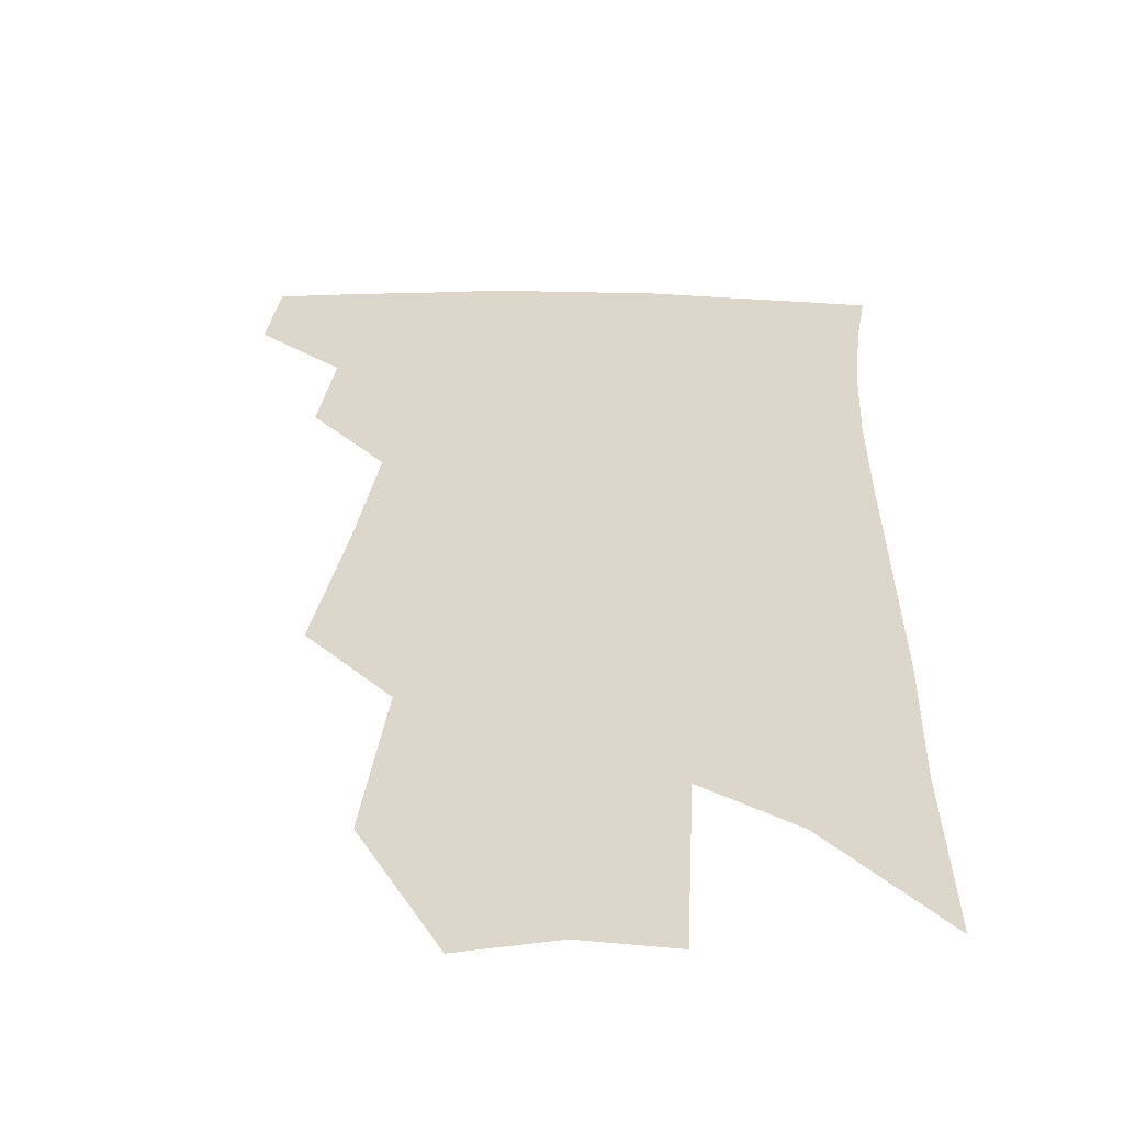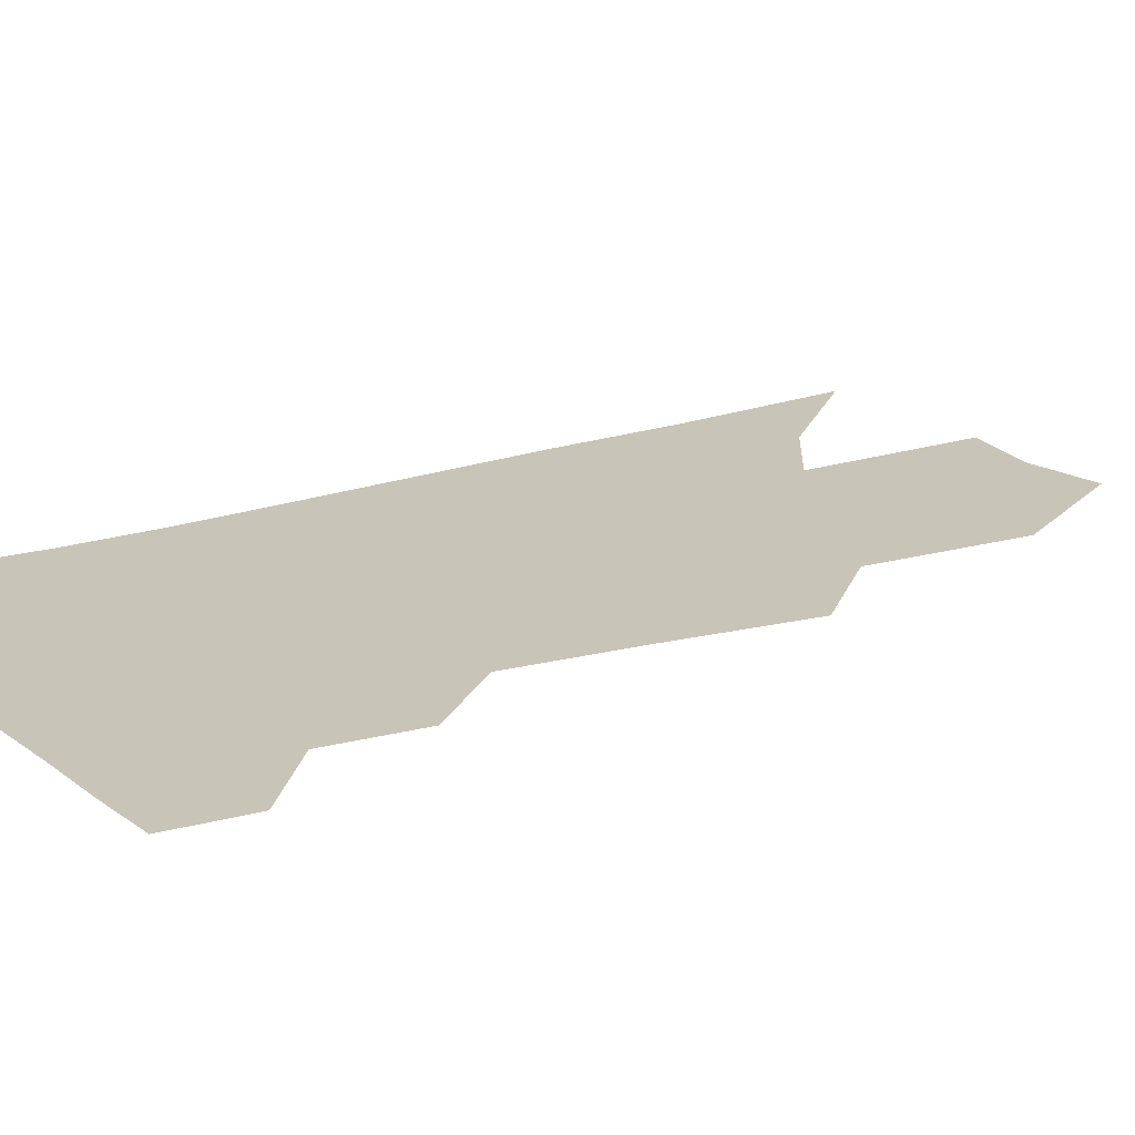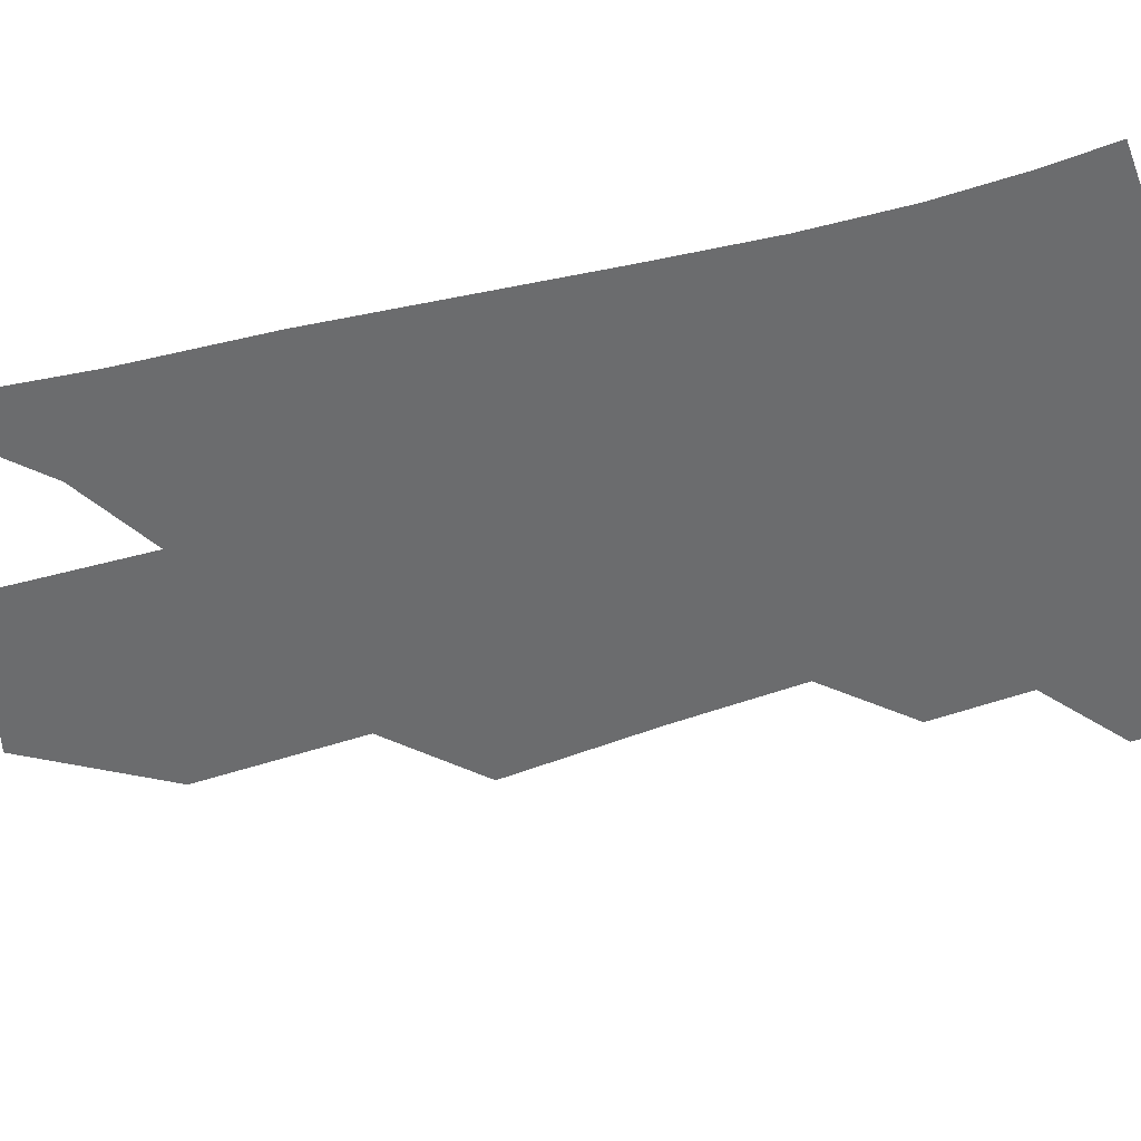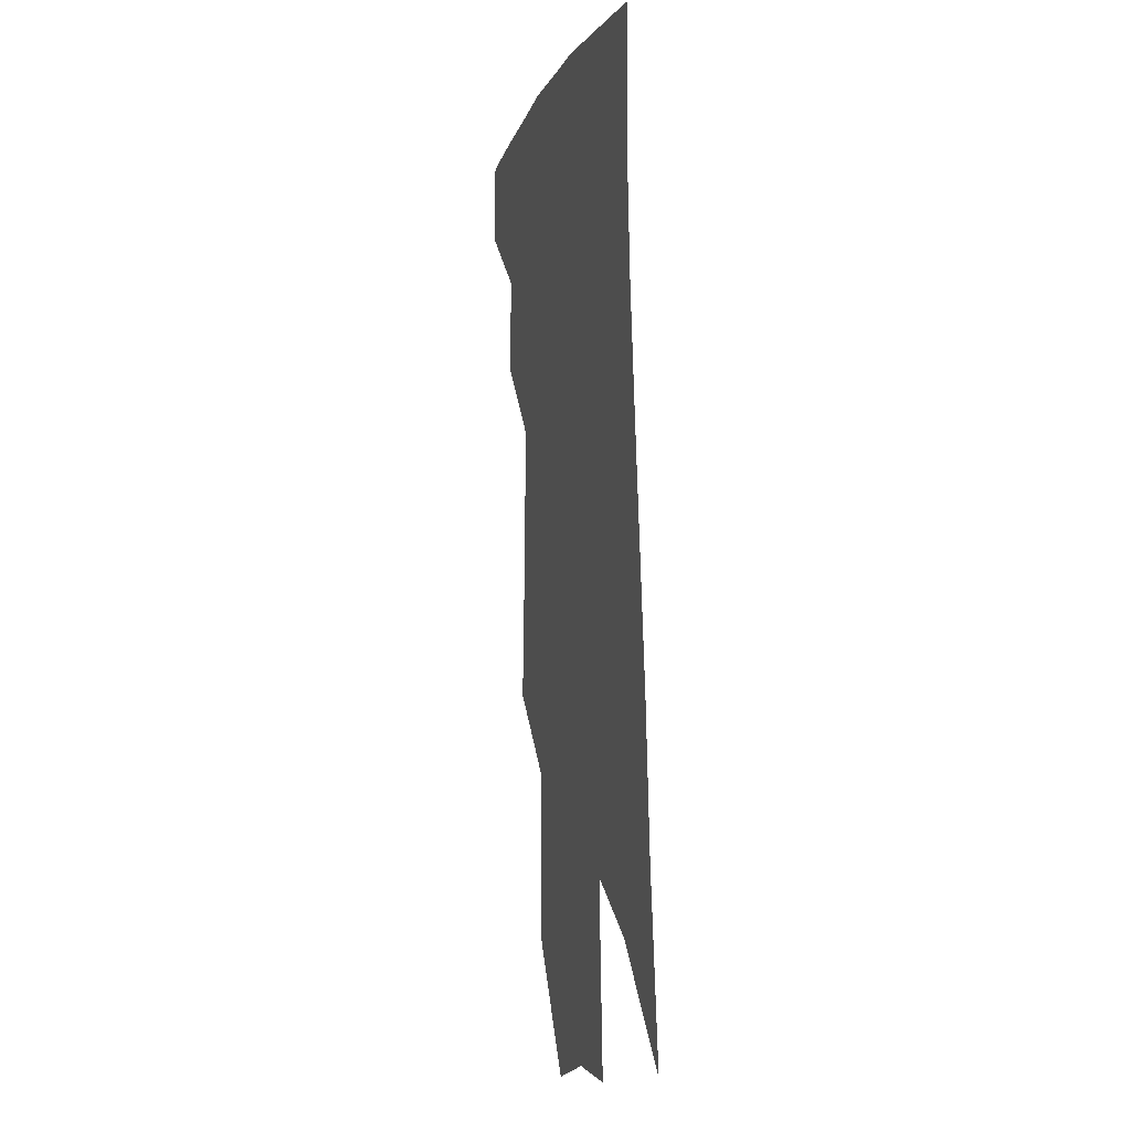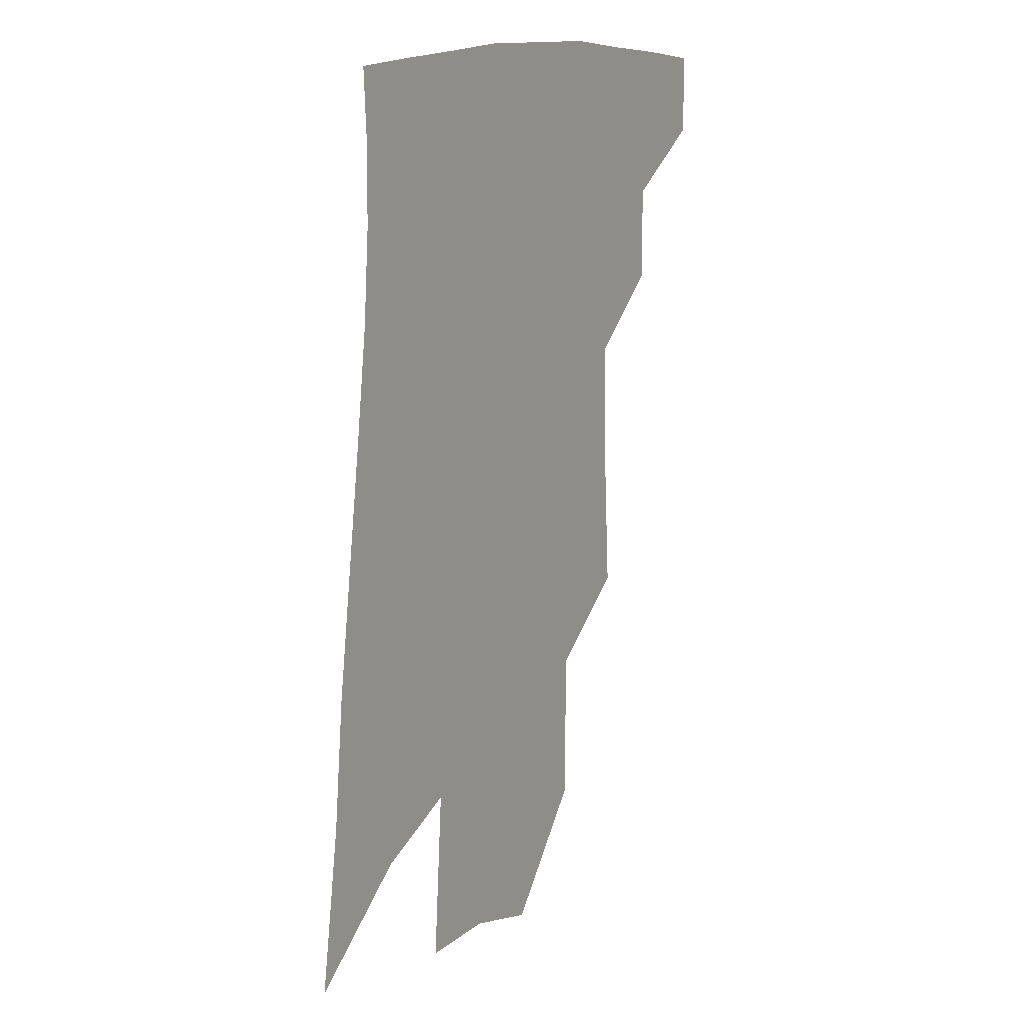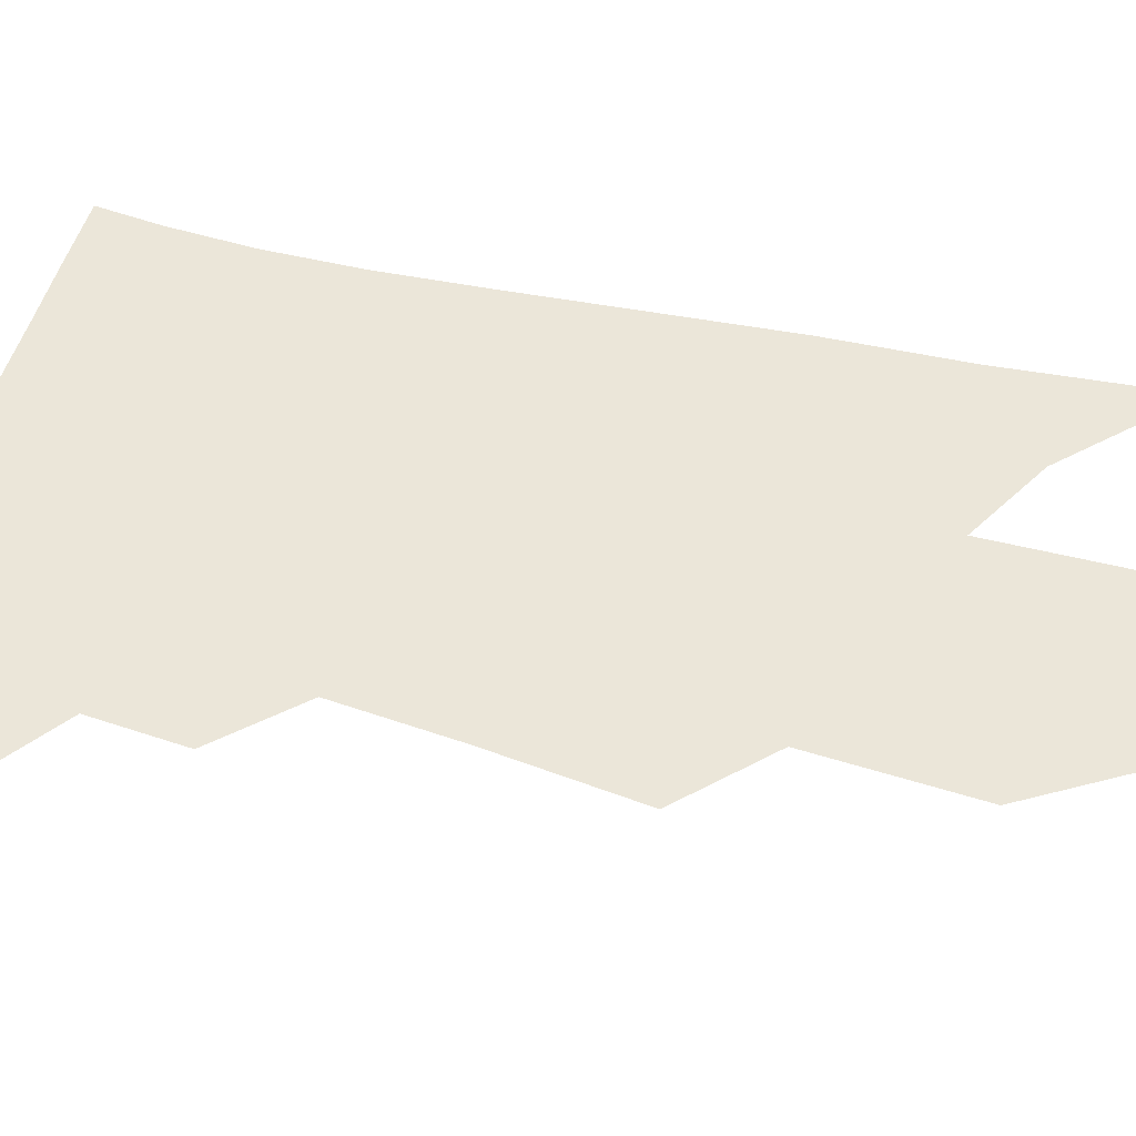
<metadata>
{"format":"obj","ext":"obj","renderer":"f3d","projection":"perspective","resolution":1024,"background":"white","views":[{"elev":30.8,"azim":6.6,"up":"+Z"},{"elev":20.2,"azim":-116.6,"up":"+Z"},{"elev":-53.6,"azim":109.6,"up":"+Z"},{"elev":-2.0,"azim":75.7,"up":"+Y"},{"elev":18.8,"azim":127.7,"up":"+Y"},{"elev":57.6,"azim":-72.2,"up":"+Z"}]}
</metadata>
<code>
v 488.4 375.8 0
v 488.6 400.7 0
v 512.1 328.3 0
v 512.8 357.7 0
v 512.9 383.7 0
v 509.1 404.8 0
v 530.3 220.1 0
v 533 266.9 0
v 534.2 305.6 0
v 537.2 342 0
v 536.5 366.4 0
v 533.7 387.2 0
v 530.2 408.2 0
v 555.4 145.3 0
v 555.2 196.3 0
v 557.1 246.9 0
v 556.4 281.9 0
v 557.3 318 0
v 557.5 346.1 0
v 557.2 370.5 0
v 554.6 390.4 0
v 551.1 412.1 0
v 580.8 105.7 0
v 580.2 167.6 0
v 579.5 217.9 0
v 578.4 255.1 0
v 577.8 291.7 0
v 577.8 324.5 0
v 577.4 349.4 0
v 576.9 372.1 0
v 575.5 392.4 0
v 573 413.5 0
v 605.1 113.2 0
v 602.7 174.2 0
v 600.6 218.8 0
v 598.9 259.8 0
v 597.8 295.5 0
v 597.2 326.6 0
v 597 351.6 0
v 596.8 373.8 0
v 596.4 393.9 0
v 594 415.2 0
v 629.4 112.7 0
v 625.6 170.2 0
v 622 218.3 0
v 619.4 259.3 0
v 617.8 293.4 0
v 616.7 323.8 0
v 616 352 0
v 616.2 374.7 0
v 616.5 394.7 0
v 616 414.8 0
v 651.5 156.2 0
v 645.3 208.6 0
v 642.5 248.3 0
v 639.1 286.5 0
v 636.4 320.5 0
v 635.6 348.5 0
v 635.5 373.2 0
v 636.3 395.1 0
v 636.9 414.6 0
v 684.9 123.9 0
v 677.2 179.1 0
v 673 222.1 0
v 667.5 264.5 0
v 662.4 303.2 0
v 658.2 338.1 0
v 655.9 367.9 0
v 655.5 394.2 0
v 656.3 414.2 0
f 4 5 1
f 1 5 2
f 5 6 2
f 9 10 3
f 3 10 4
f 10 11 4
f 4 11 5
f 11 12 5
f 5 12 6
f 12 13 6
f 15 16 7
f 7 16 8
f 16 17 8
f 8 17 9
f 17 18 9
f 9 18 10
f 18 19 10
f 10 19 11
f 19 20 11
f 11 20 12
f 20 21 12
f 12 21 13
f 21 22 13
f 23 24 14
f 14 24 15
f 24 25 15
f 15 25 16
f 25 26 16
f 16 26 17
f 26 27 17
f 17 27 18
f 27 28 18
f 18 28 19
f 28 29 19
f 19 29 20
f 29 30 20
f 20 30 21
f 30 31 21
f 21 31 22
f 31 32 22
f 23 33 24
f 33 34 24
f 24 34 25
f 34 35 25
f 25 35 26
f 35 36 26
f 26 36 27
f 36 37 27
f 27 37 28
f 37 38 28
f 28 38 29
f 38 39 29
f 29 39 30
f 39 40 30
f 30 40 31
f 40 41 31
f 31 41 32
f 41 42 32
f 33 43 34
f 43 44 34
f 34 44 35
f 44 45 35
f 35 45 36
f 45 46 36
f 36 46 37
f 46 47 37
f 37 47 38
f 47 48 38
f 38 48 39
f 48 49 39
f 39 49 40
f 49 50 40
f 40 50 41
f 50 51 41
f 41 51 42
f 51 52 42
f 44 53 45
f 53 54 45
f 45 54 46
f 54 55 46
f 46 55 47
f 55 56 47
f 47 56 48
f 56 57 48
f 48 57 49
f 57 58 49
f 49 58 50
f 58 59 50
f 50 59 51
f 59 60 51
f 51 60 52
f 60 61 52
f 53 62 54
f 62 63 54
f 54 63 55
f 63 64 55
f 55 64 56
f 64 65 56
f 56 65 57
f 65 66 57
f 57 66 58
f 66 67 58
f 58 67 59
f 67 68 59
f 59 68 60
f 68 69 60
f 60 69 61
f 69 70 61

</code>
